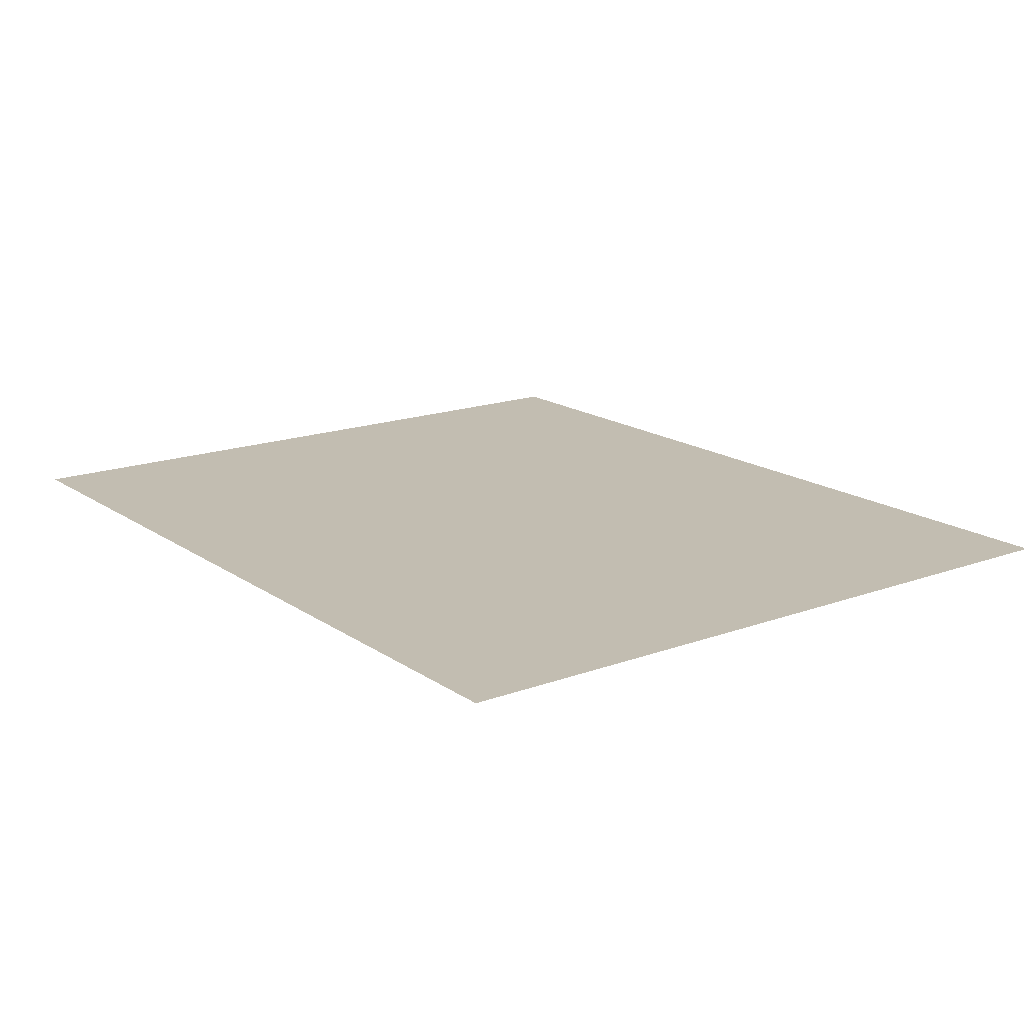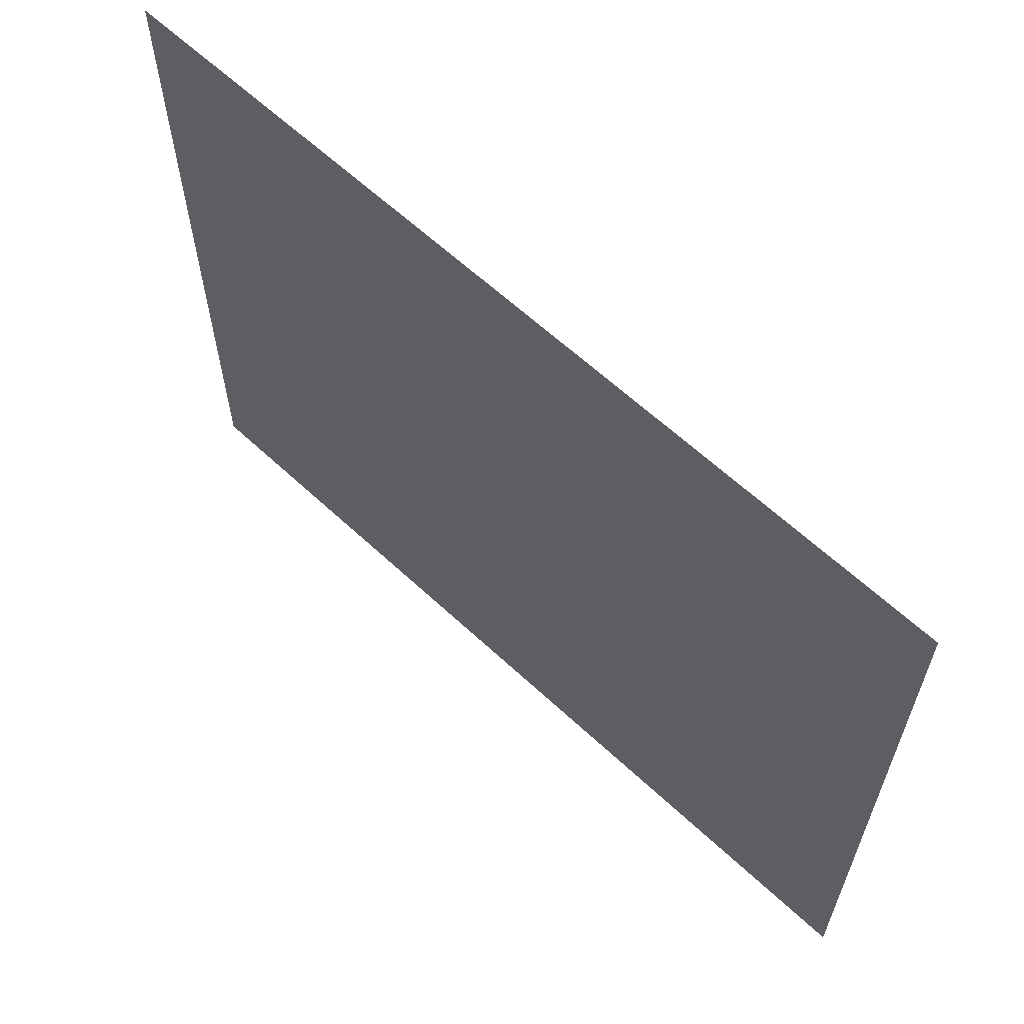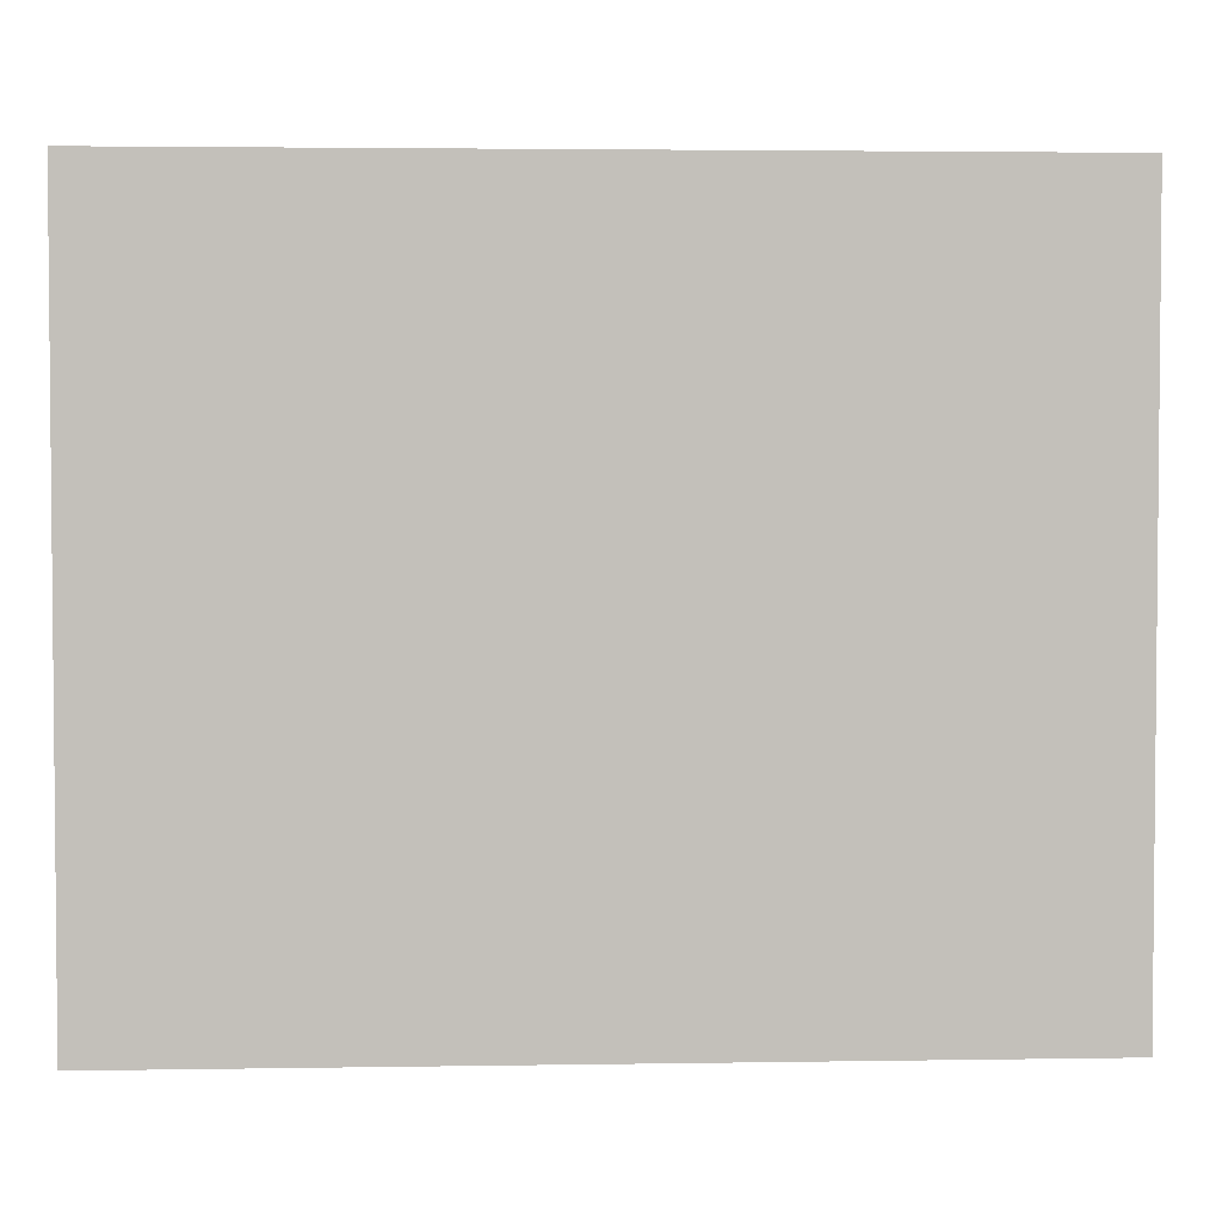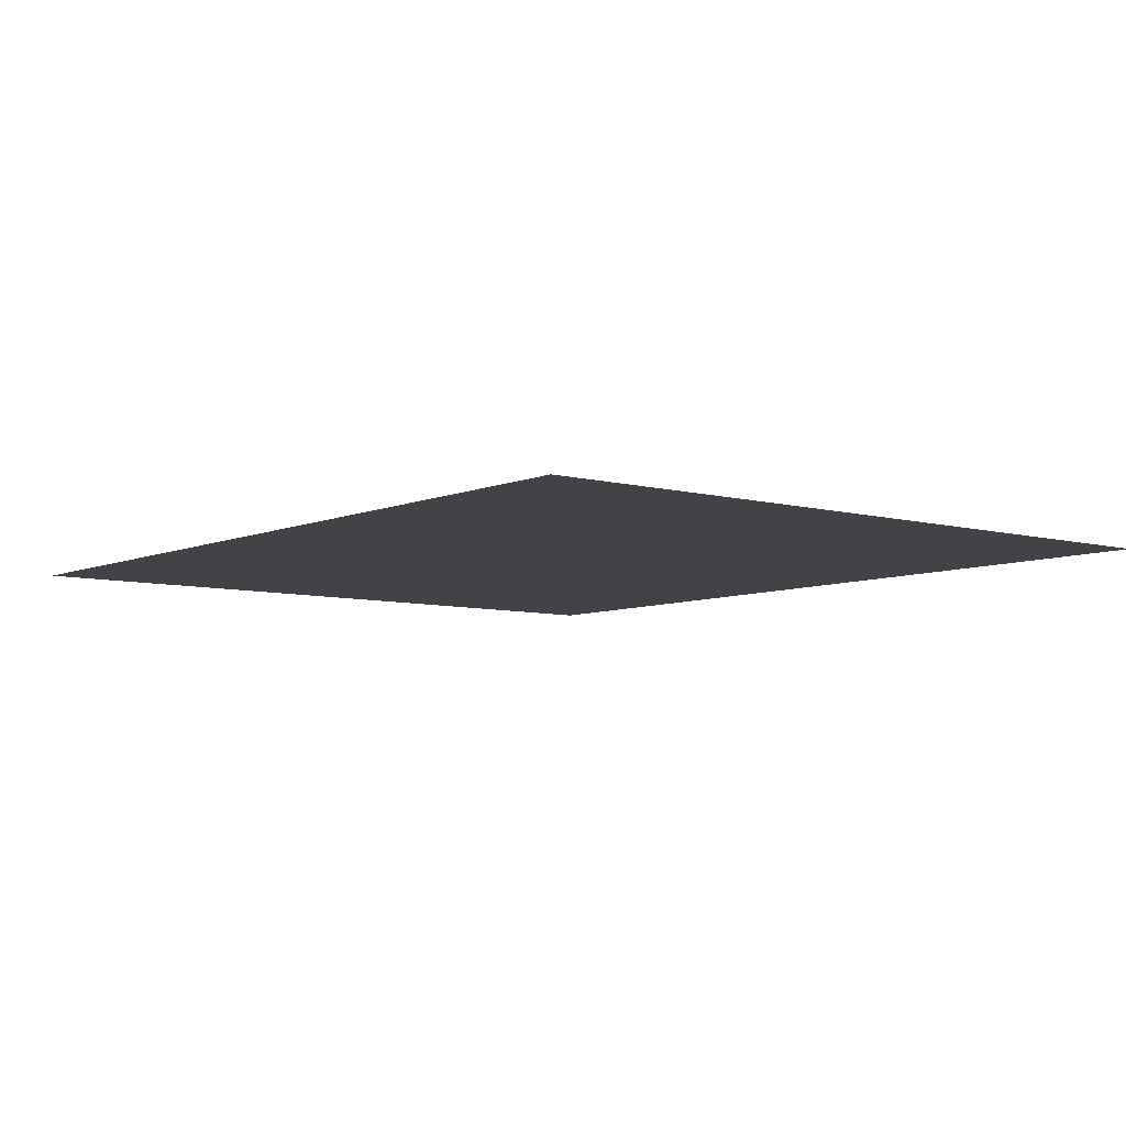
<metadata>
{"format":"obj","ext":"obj","renderer":"f3d","projection":"perspective","resolution":1024,"background":"white","views":[{"elev":16.8,"azim":53.5,"up":"+Z"},{"elev":62.3,"azim":43.4,"up":"+Y"},{"elev":3.2,"azim":-3.2,"up":"+Y"},{"elev":-6.9,"azim":-128.7,"up":"+Z"}]}
</metadata>
<code>
v -57 -5 0
v -59.27 -5 0
v -59.27 -3.12 0
v -57 -3.12 0
g Puzzle3_mesh_0068
f 1 2 3 4

</code>
